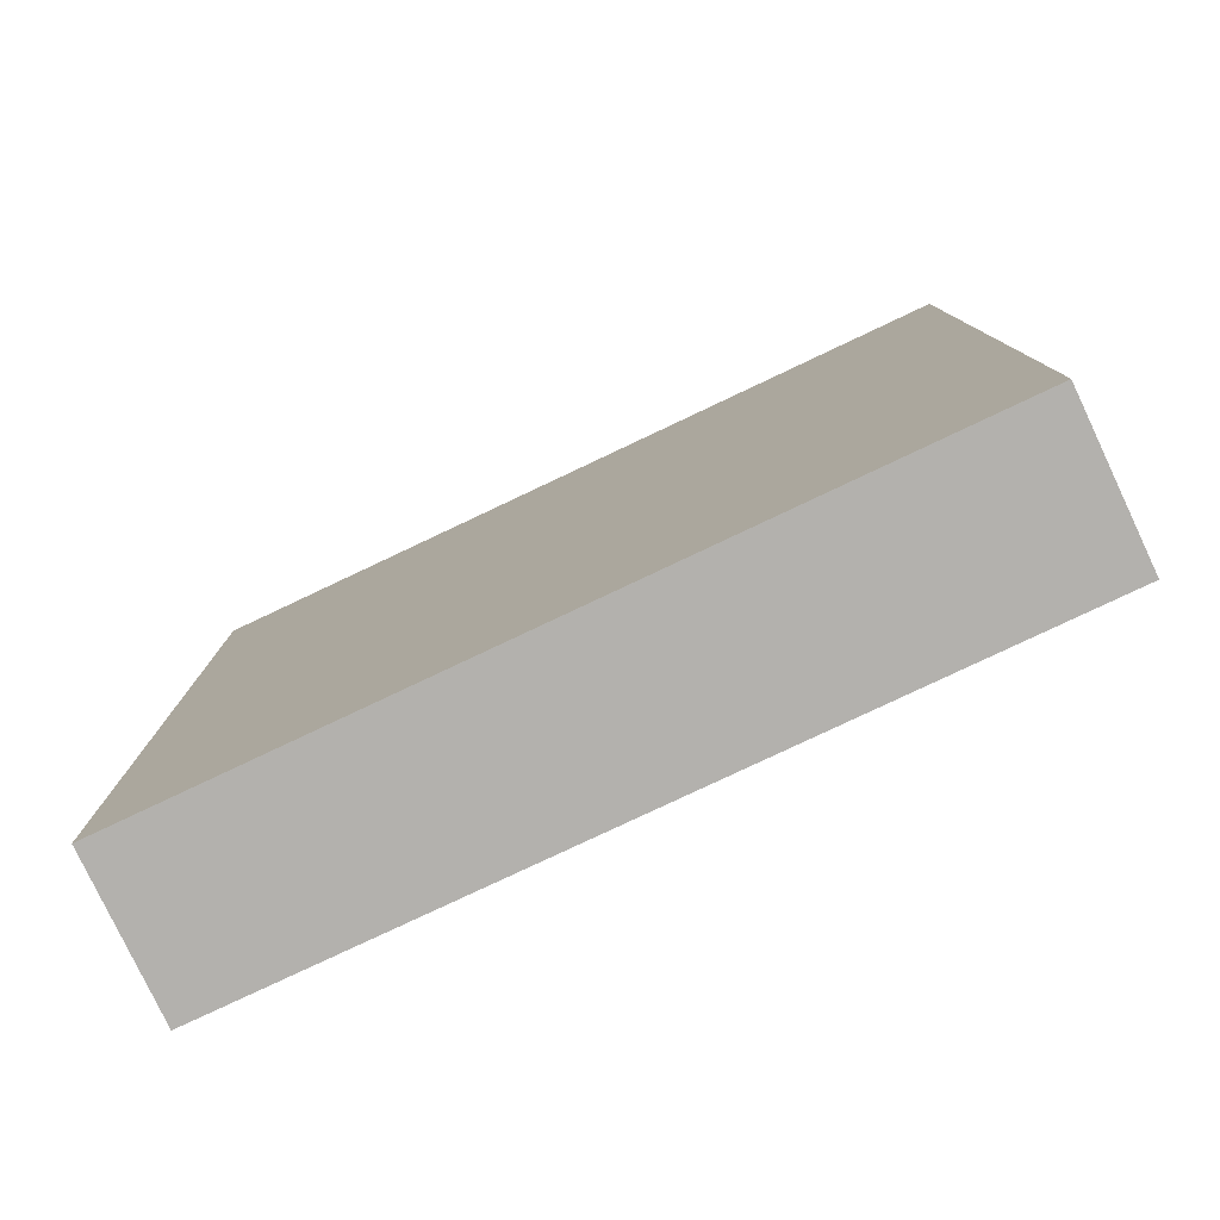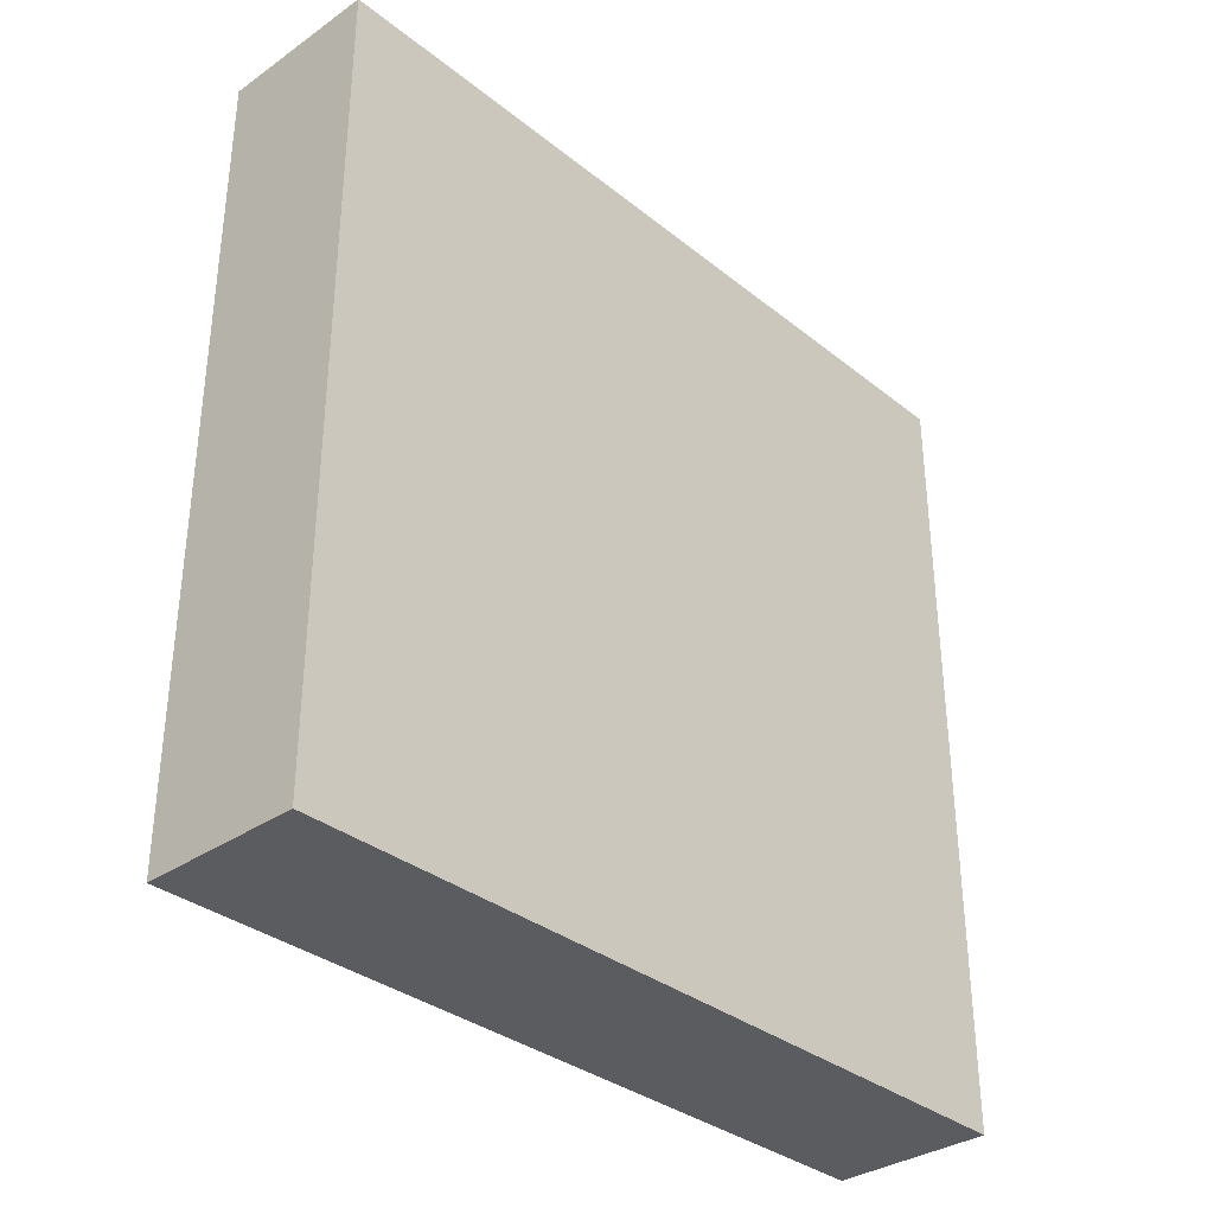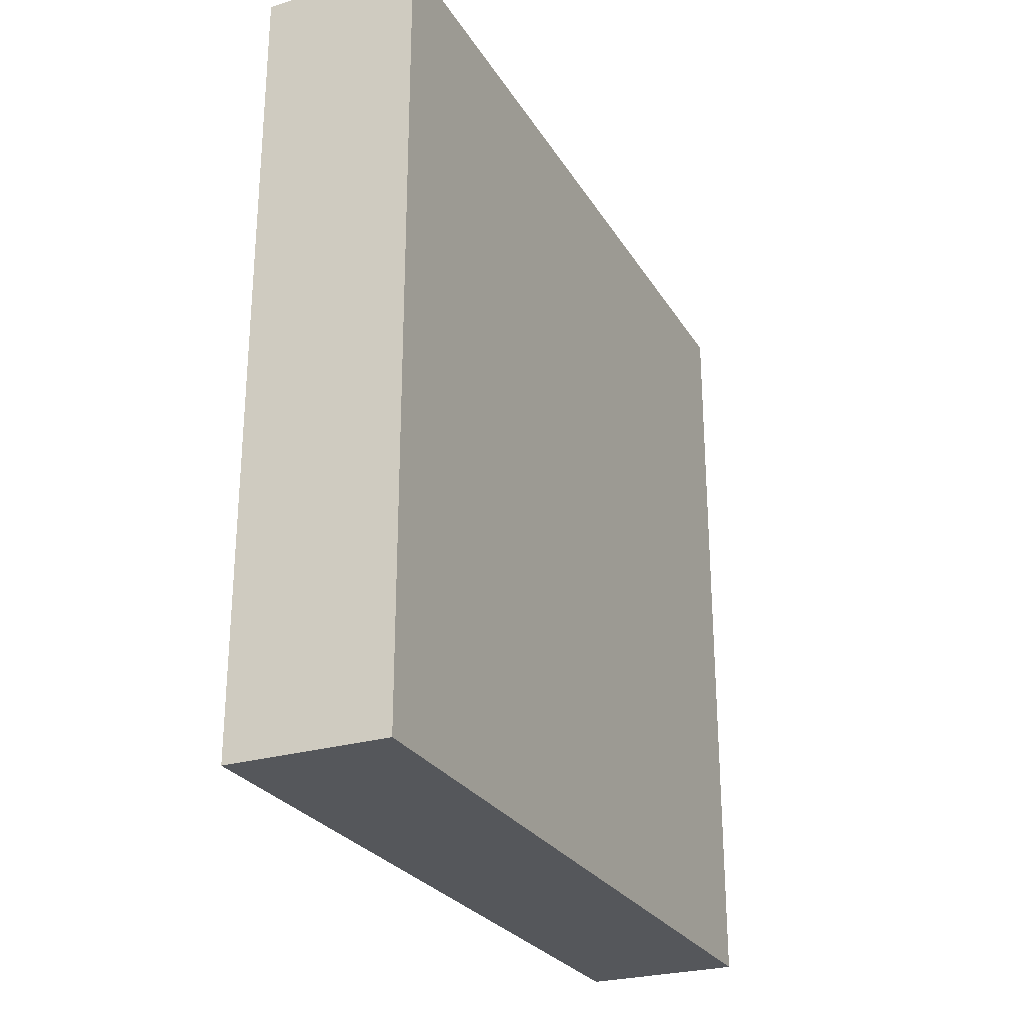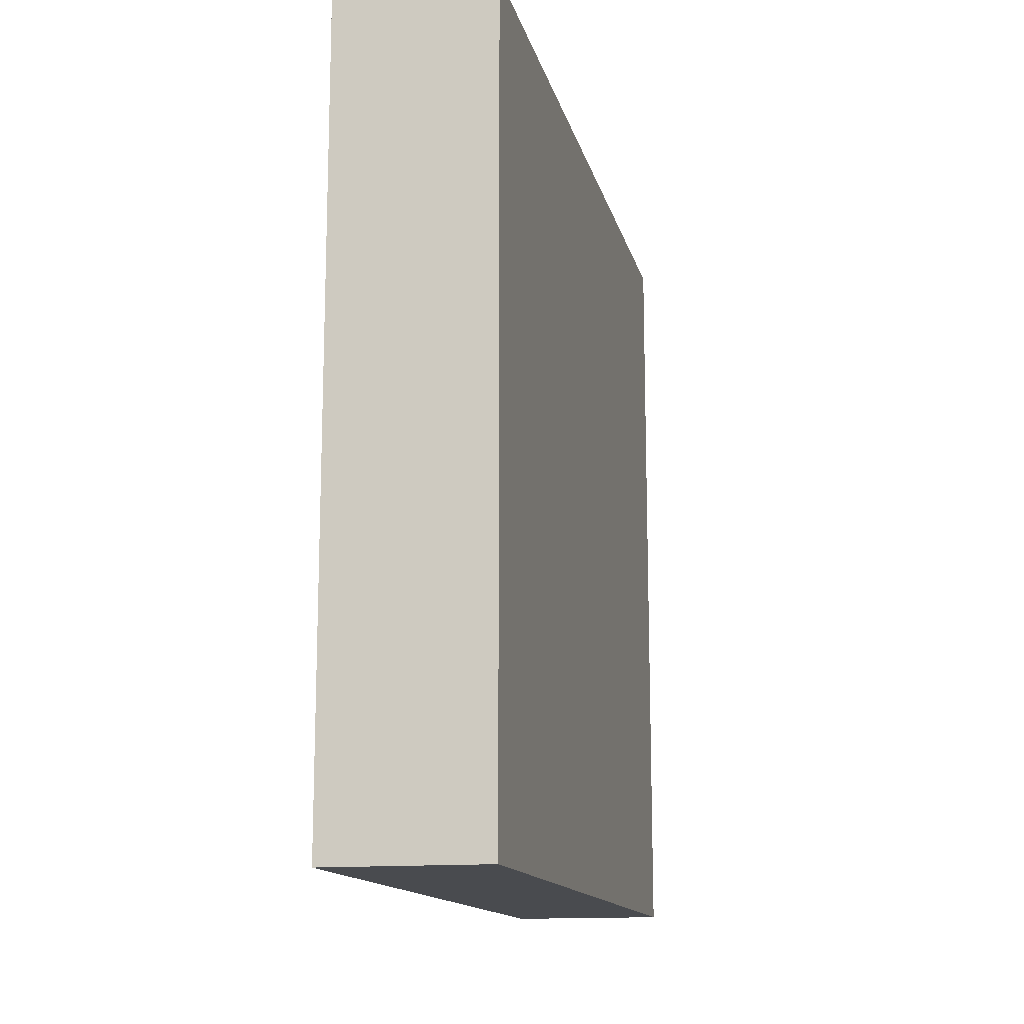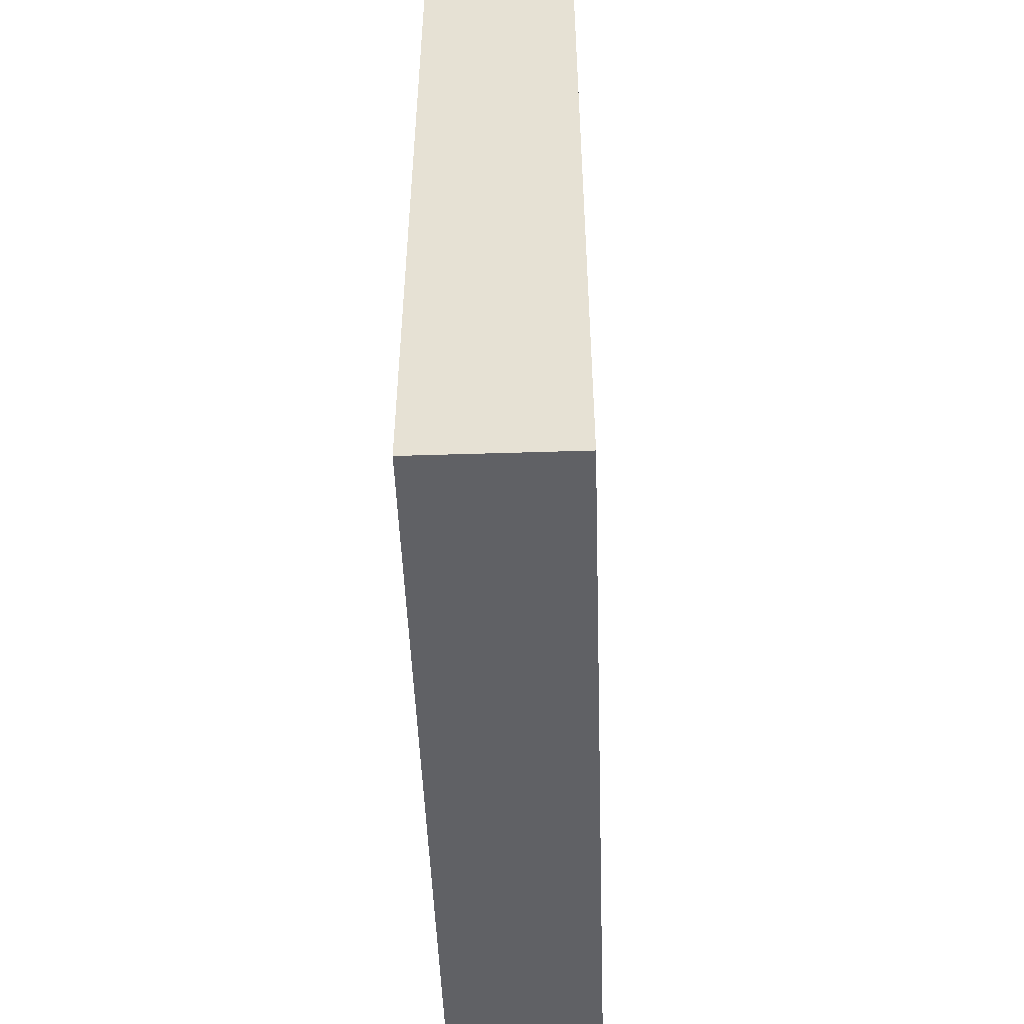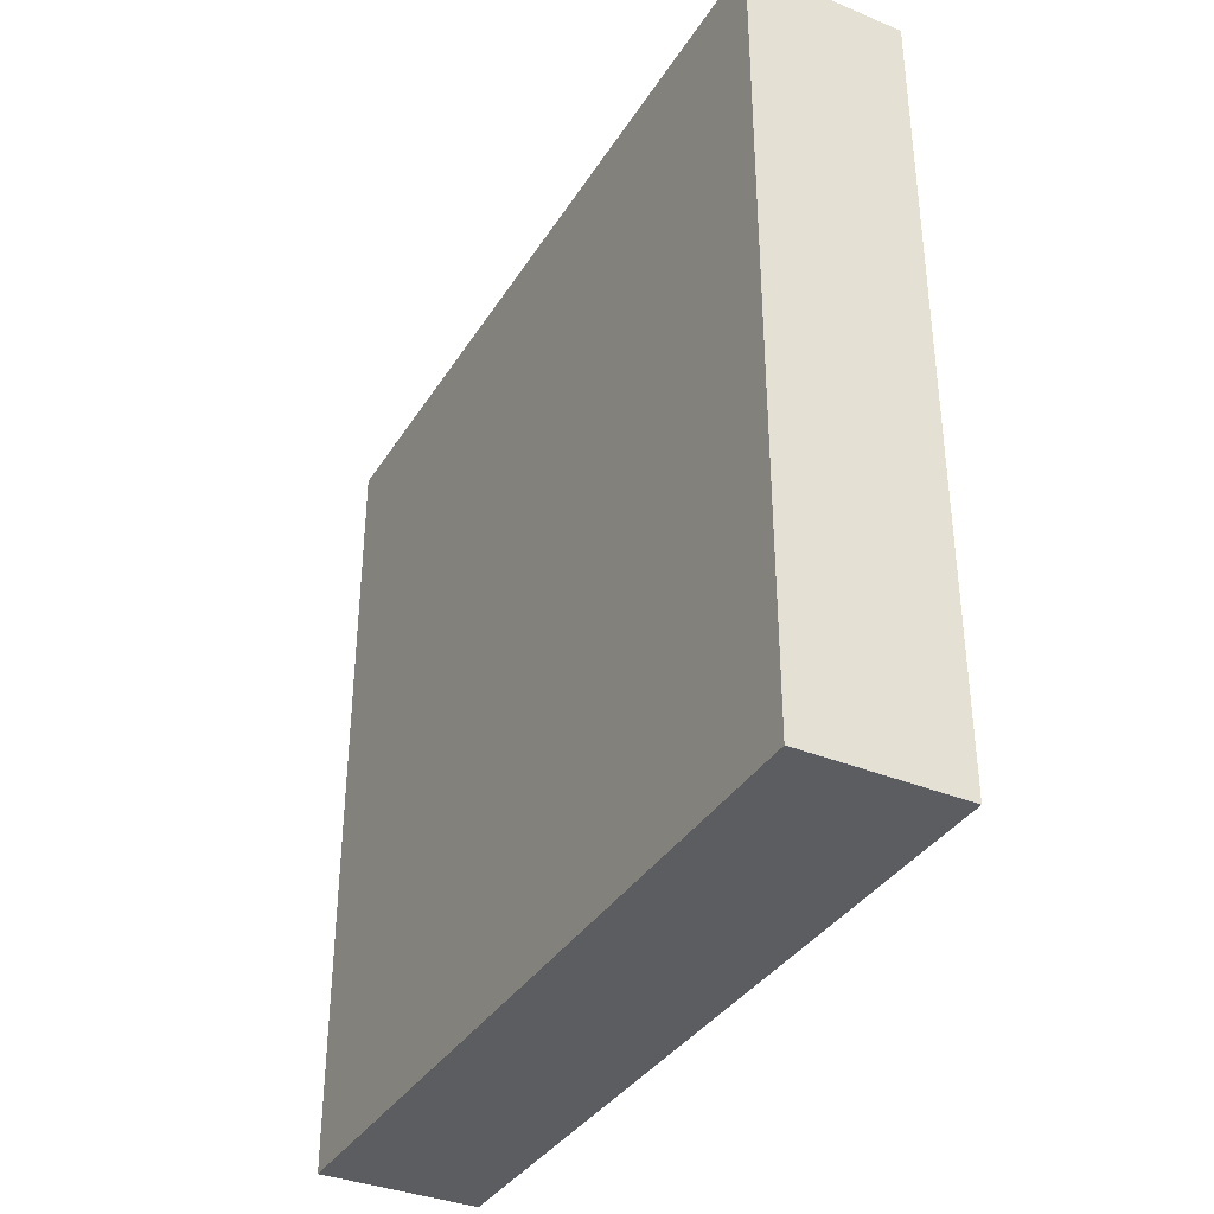
<metadata>
{"format":"obj","ext":"obj","renderer":"f3d","projection":"perspective","resolution":1024,"background":"white","views":[{"elev":-79.2,"azim":115.3,"up":"+Y"},{"elev":-34.0,"azim":43.1,"up":"+Y"},{"elev":-26.6,"azim":24.9,"up":"+Z"},{"elev":-14.1,"azim":-167.1,"up":"+Y"},{"elev":-49.7,"azim":2.0,"up":"+Z"},{"elev":-36.2,"azim":151.8,"up":"+Z"}]}
</metadata>
<code>
v -9.93 77.33 100
v 0 65.01 13.05
v -10.22 100 39.73
v -9.704 42.28 0
v -11.79 100 25.32
v -20 87.71 85.61
v 0 54.27 12.17
v -20 64.84 15.8
v 0 87.58 21.86
v -20 0 16.35
v 0 13.44 53.86
v 0 10.55 78.5
v -20 31.1 71.22
v -20 0 28.22
v 0 43.56 21.66
v 0 54.58 0
v -9.88 58.35 0
v 0 87.68 0
v 0 53.16 70.67
v -7.911 25.76 0
v -20 55.31 25.19
v 0 0 85.44
v -20 50.78 100
v -10.36 100 11.3
v 0 13.8 90.25
v 0 43.19 62.24
v 0 59.36 26.05
v 0 50.38 100
v -20 100 100
v 0 21.52 100
v -20 32.94 17.35
v -20 31.46 0
v 0 44.33 86.34
v -20 12.58 36.54
v 0 37.24 74.54
v 0 56.28 54.67
v -20 100 53.02
v -20 60.98 0
v -20 54.65 13.61
v 0 51.89 39.55
v -20 100 18.3
v -20 25.79 100
v -20 71.04 33.51
v -20 78.13 18.06
v 0 100 0
v 0 100 100
v 0 0 100
v -20 0 100
v -9.966 74.15 0
v 0 0 0
v -20 100 0
v -20 89.2 15.24
v -9.93 62.05 100
v -20 0 41.87
v -20 52.2 66.26
v -20 0 0
v 0 75.19 27.51
v -20 100 75.37
v -20 45.54 87.68
v -20 66.74 67.88
v -20 85.53 44.57
v -20 53.81 40.43
v -20 28.22 30.15
v -20 11.22 62.93
v -20 84.72 63.8
v 0 12.51 13.97
v 0 69.62 0
v -20 13.13 24.75
v -20 0 58.88
v -20 23.75 44.32
v -10.32 88.57 0
v 0 0 39.23
v -20 38.14 44.01
v -20 45.44 54.07
v 0 29.4 62.61
v -20 57.68 56.98
v 0 39.41 49.3
v 0 67.48 100
v 0 22.54 44.53
v 0 73.5 84.24
v 0 34.28 34.03
v 0 0 72.99
v 0 83.01 42.23
v -20 17.05 72.31
v -20 19.86 14.52
v -20 89 25.53
v -20 79.27 0
v 0 59.15 85.27
v 0 100 32.79
v 0 18.99 29
v -20 77.96 100
v -9.099 11.35 100
v 0 35.35 0
v 0 72.59 52.61
v -8.956 100 65.67
v -20 74.07 80.63
v 0 29.37 87.92
v -6.871 0 84.33
v 0 78.65 67.56
v -20 48.36 0
v -20 66.23 100
v -20 42.16 28.86
v 0 77.25 12.34
v -20 100 33.2
v 0 27.56 19.34
v -20 9.326 11.04
v -20 14.26 0
v 0 65.75 69.14
v -20 0 77.08
v -20 59.52 78.85
v 0 35.45 100
v 0 86.94 82.49
v 0 100 51.41
v -20 70.4 57.64
v 0 100 67.77
v 0 100 82.07
v 0 0 57.35
v -9.746 0 32.2
v 0 0 22.1
v 0 86.95 56.44
v -20 38.29 63.91
v 0 23.27 76.65
v 0 17.34 0
v -10.76 92.38 100
v 0 66.41 40.34
v -20 43.82 13.93
v -9.603 11.09 0
v 0 100 15.04
v 0 83.03 100
v -20 45.39 74.9
v -9.612 0 16.65
v -20 31.67 54.15
v -20 10.9 49.69
v -20 20.07 54.88
v -20 22.96 63.95
v -10.08 38.38 100
v -20 63.97 88.41
v -8.162 26.39 100
v -9.898 0 46.37
v -10.11 100 89.41
v -9.714 0 69.77
v -20 14.7 86.51
v -20 31.76 80.78
v 0 15.37 66.95
v -20 89.3 100
f 16 7 93
f 7 16 2
f 126 39 100
f 44 8 43
f 57 9 83
f 103 9 57
f 56 10 106
f 50 131 56
f 79 11 72
f 75 11 79
f 91 101 1
f 53 23 28
f 12 122 25
f 85 63 31
f 70 132 73
f 134 70 133
f 126 21 39
f 74 55 76
f 119 118 131
f 52 86 41
f 19 26 36
f 8 39 21
f 73 74 62
f 123 127 20
f 107 85 32
f 59 130 143
f 79 77 75
f 78 129 1
f 33 35 19
f 112 129 80
f 125 36 40
f 89 128 5
f 113 83 89
f 128 9 18
f 1 129 124
f 101 137 23
f 107 127 56
f 5 104 3
f 124 145 1
f 94 83 120
f 78 53 28
f 70 63 34
f 120 99 94
f 38 100 39
f 9 89 83
f 45 128 18
f 46 140 29
f 120 83 113
f 116 46 112
f 81 79 90
f 16 93 4
f 129 112 46
f 145 6 91
f 51 52 41
f 71 18 49
f 21 102 62
f 28 136 111
f 50 127 123
f 31 126 32
f 29 6 145
f 44 52 87
f 45 71 51
f 44 87 8
f 115 116 112
f 26 19 35
f 60 76 55
f 98 22 47
f 102 31 63
f 37 3 104
f 26 77 36
f 141 69 117
f 126 31 102
f 110 137 96
f 79 81 77
f 94 125 83
f 8 38 39
f 46 124 129
f 144 75 122
f 81 15 40
f 100 32 126
f 61 43 114
f 121 130 55
f 41 86 104
f 27 40 15
f 48 47 92
f 59 110 130
f 104 5 41
f 29 124 46
f 106 10 68
f 113 115 120
f 48 98 47
f 102 63 73
f 60 114 76
f 100 38 17
f 142 84 109
f 141 98 109
f 54 69 133
f 127 107 20
f 135 64 84
f 40 77 81
f 109 69 141
f 95 58 116
f 119 72 118
f 69 54 139
f 82 141 117
f 139 117 69
f 115 113 95
f 142 143 84
f 66 90 119
f 75 144 11
f 46 116 140
f 107 56 106
f 50 123 66
f 47 22 25
f 65 60 96
f 30 47 25
f 51 41 24
f 68 34 63
f 25 22 12
f 58 29 140
f 74 73 132
f 98 82 22
f 138 136 42
f 55 74 121
f 97 25 122
f 30 92 47
f 67 49 18
f 50 56 127
f 32 4 20
f 32 20 107
f 19 108 88
f 100 17 4
f 81 105 15
f 119 131 50
f 31 32 85
f 18 71 45
f 111 33 28
f 96 137 91
f 58 65 6
f 82 98 141
f 87 49 38
f 110 59 137
f 43 61 86
f 111 138 30
f 122 12 144
f 30 138 92
f 48 92 42
f 72 117 139
f 36 94 108
f 72 139 118
f 115 95 116
f 14 68 10
f 73 62 102
f 140 116 58
f 103 57 2
f 57 83 125
f 64 109 84
f 68 14 34
f 30 97 111
f 133 34 54
f 48 109 98
f 40 36 77
f 70 134 132
f 13 121 135
f 101 23 53
f 38 8 87
f 103 18 9
f 81 90 105
f 53 1 101
f 76 114 62
f 15 7 27
f 69 109 64
f 51 71 87
f 18 103 67
f 123 93 105
f 49 87 71
f 125 40 27
f 10 56 131
f 77 26 75
f 80 88 108
f 42 136 23
f 117 72 11
f 82 117 144
f 115 99 120
f 19 88 33
f 50 66 119
f 15 105 93
f 30 25 97
f 125 94 36
f 26 35 75
f 111 97 33
f 63 85 68
f 23 59 42
f 106 68 85
f 111 136 138
f 35 33 97
f 104 61 37
f 88 28 33
f 24 5 128
f 35 97 122
f 61 65 37
f 138 42 92
f 58 95 37
f 125 27 57
f 67 2 16
f 103 2 67
f 128 89 9
f 51 24 45
f 55 110 60
f 128 45 24
f 58 37 65
f 59 143 42
f 59 23 137
f 136 28 23
f 132 121 74
f 102 21 126
f 86 44 43
f 17 49 67
f 104 86 61
f 29 58 6
f 62 43 21
f 95 113 37
f 123 20 93
f 76 62 74
f 93 20 4
f 43 62 114
f 41 5 24
f 51 87 52
f 113 89 3
f 17 38 49
f 67 16 17
f 109 48 142
f 32 100 4
f 142 42 143
f 5 3 89
f 21 43 8
f 3 37 113
f 52 44 86
f 7 2 27
f 28 88 78
f 27 2 57
f 80 78 88
f 78 1 53
f 72 119 90
f 91 1 145
f 72 90 79
f 15 93 7
f 4 17 16
f 101 91 137
f 6 96 91
f 108 99 80
f 80 99 112
f 106 85 107
f 70 73 63
f 123 105 66
f 66 105 90
f 99 108 94
f 19 36 108
f 55 130 110
f 110 96 60
f 115 112 99
f 78 80 129
f 13 130 121
f 10 131 14
f 14 131 118
f 64 135 134
f 132 134 135
f 133 70 34
f 64 133 69
f 134 133 64
f 14 54 34
f 132 135 121
f 13 135 84
f 13 84 143
f 13 143 130
f 48 42 142
f 11 144 117
f 35 122 75
f 96 6 65
f 29 145 124
f 61 114 65
f 60 65 114
f 54 14 118
f 54 118 139
f 82 144 12
f 22 82 12

</code>
